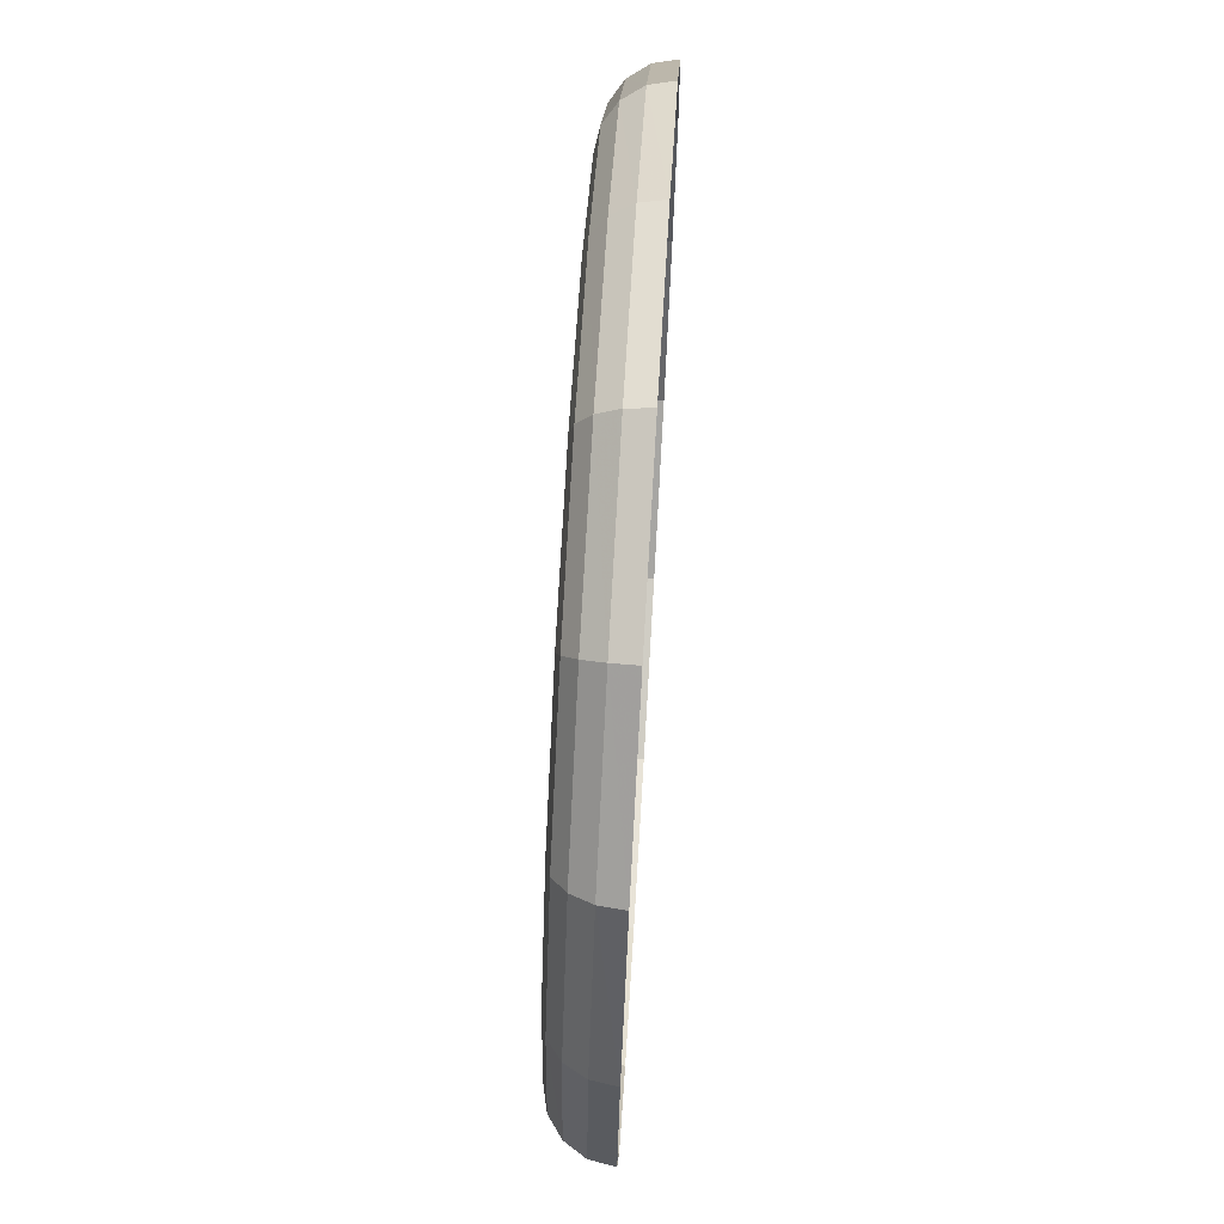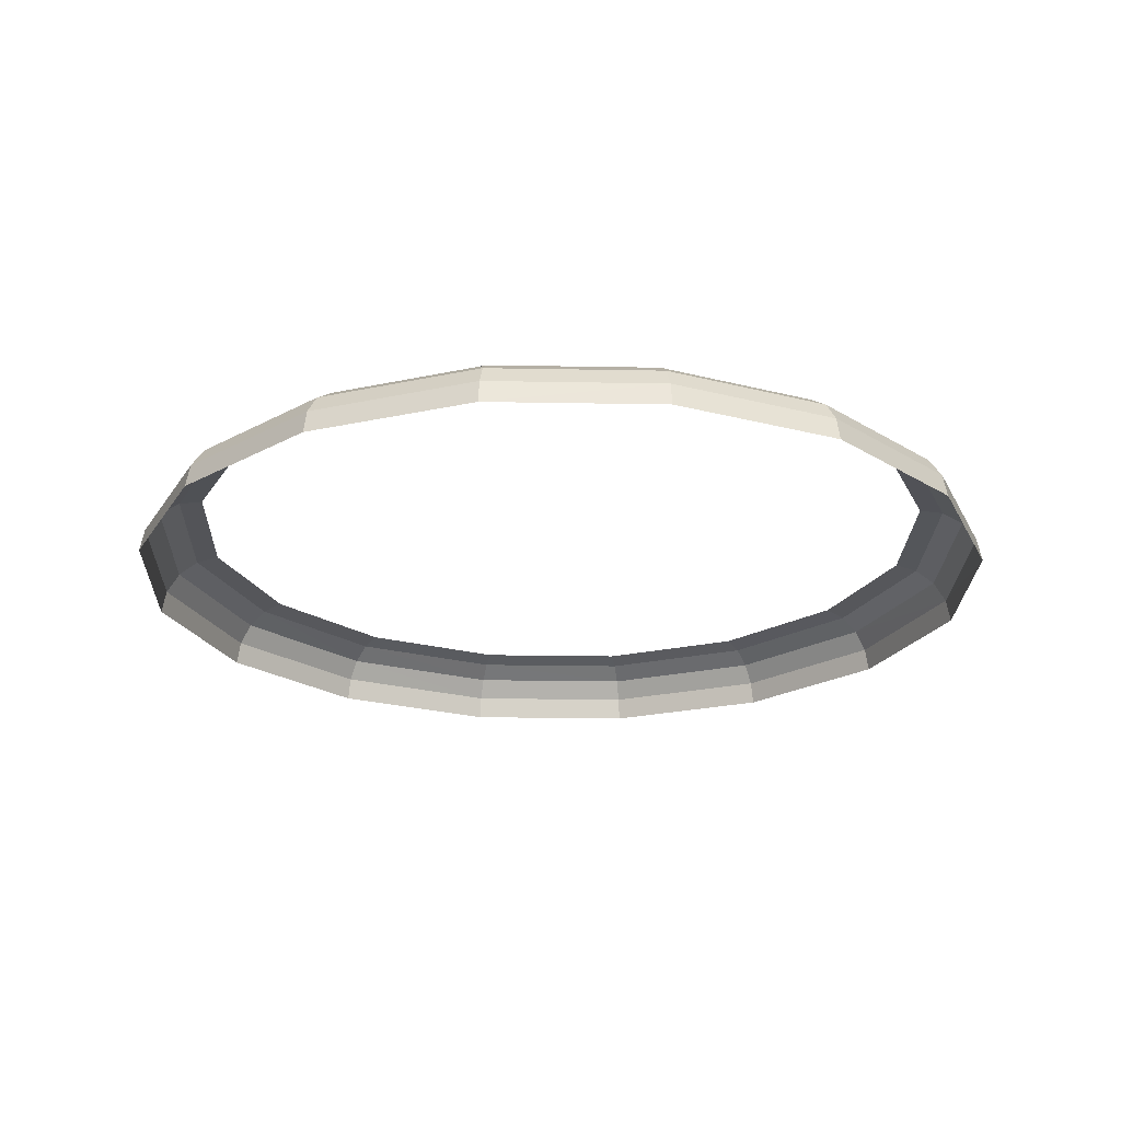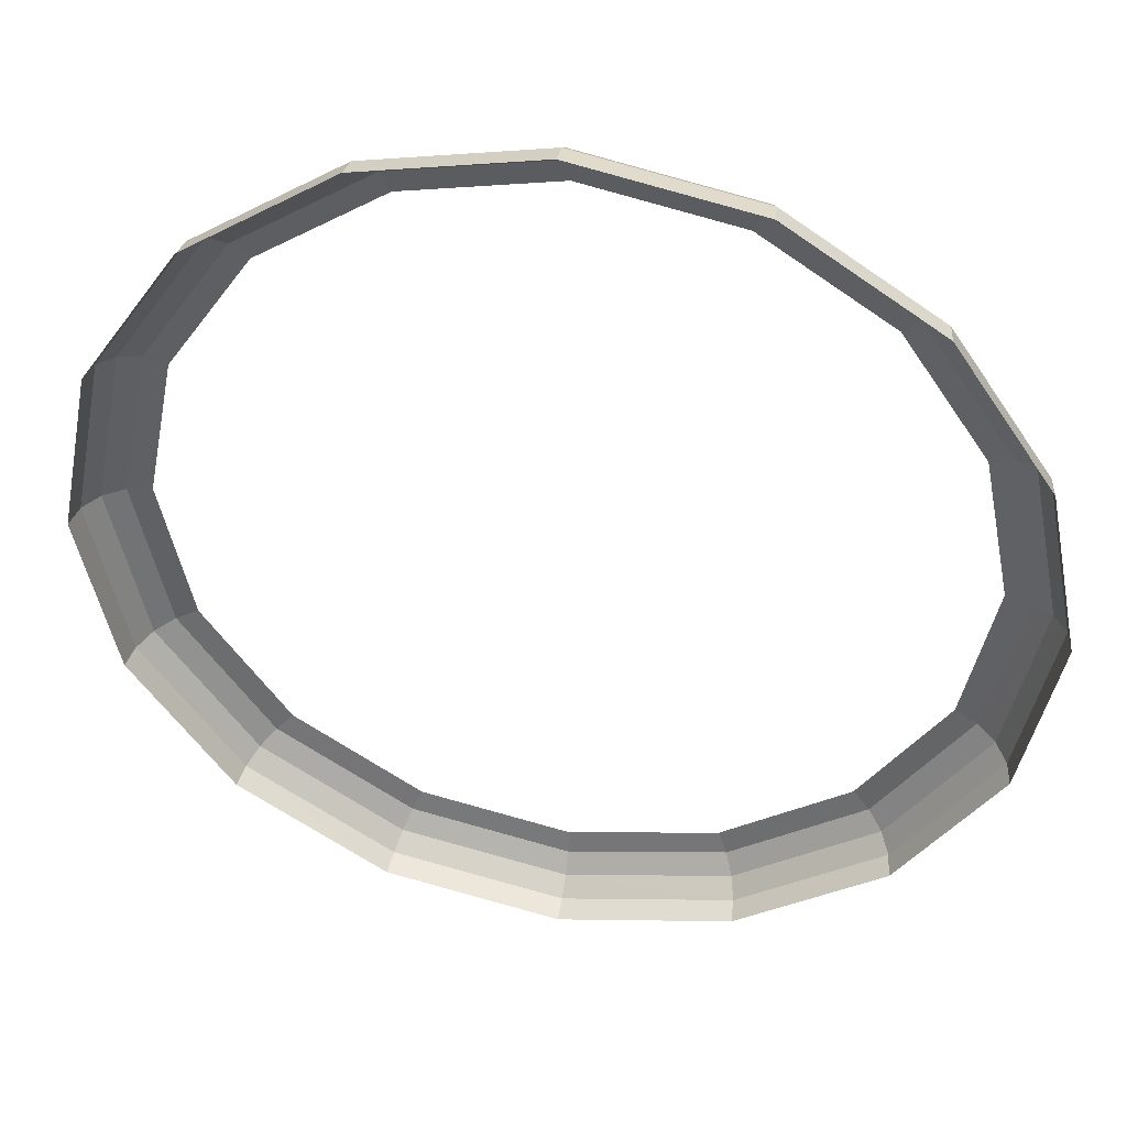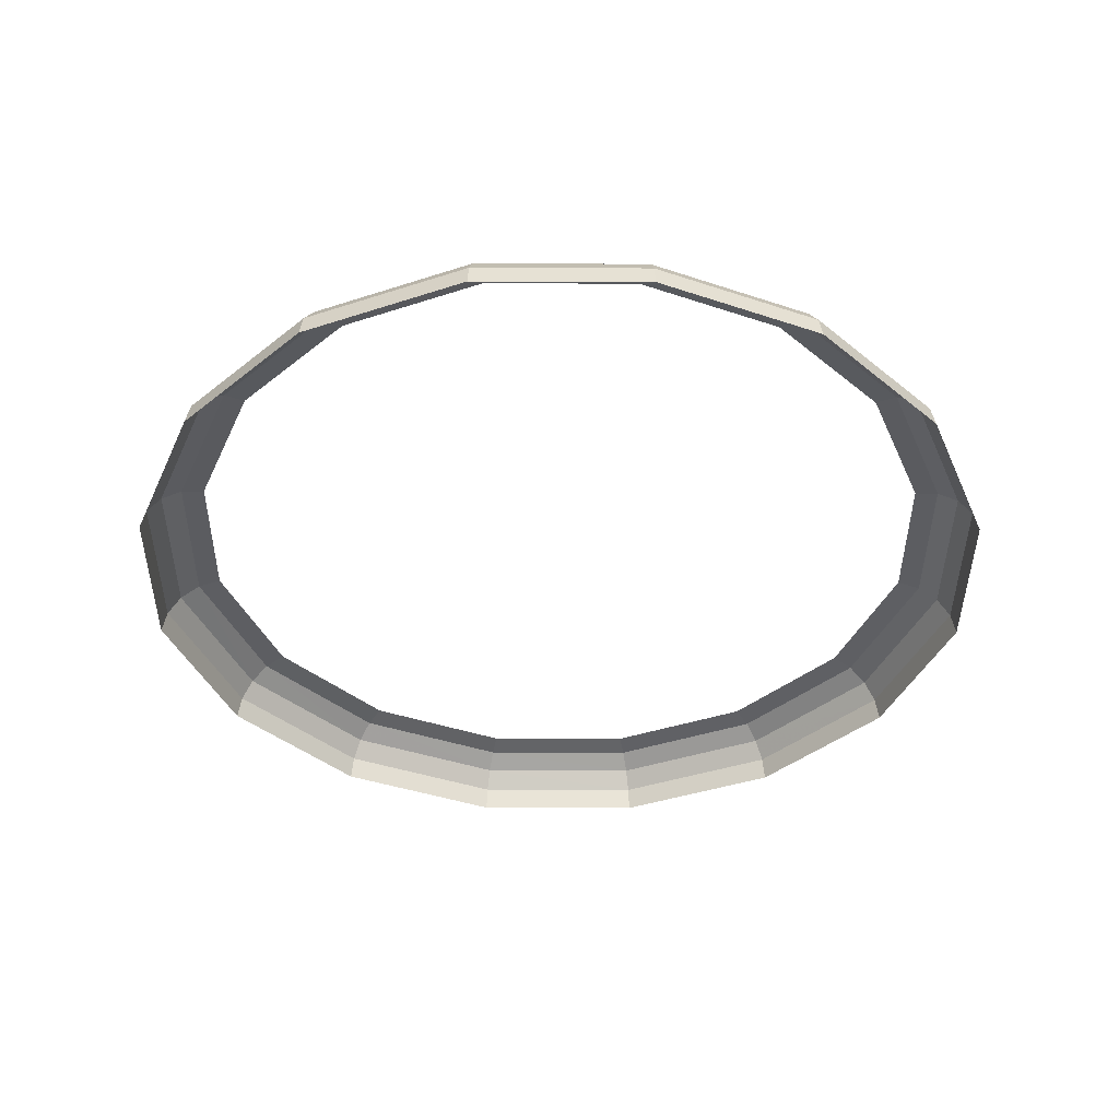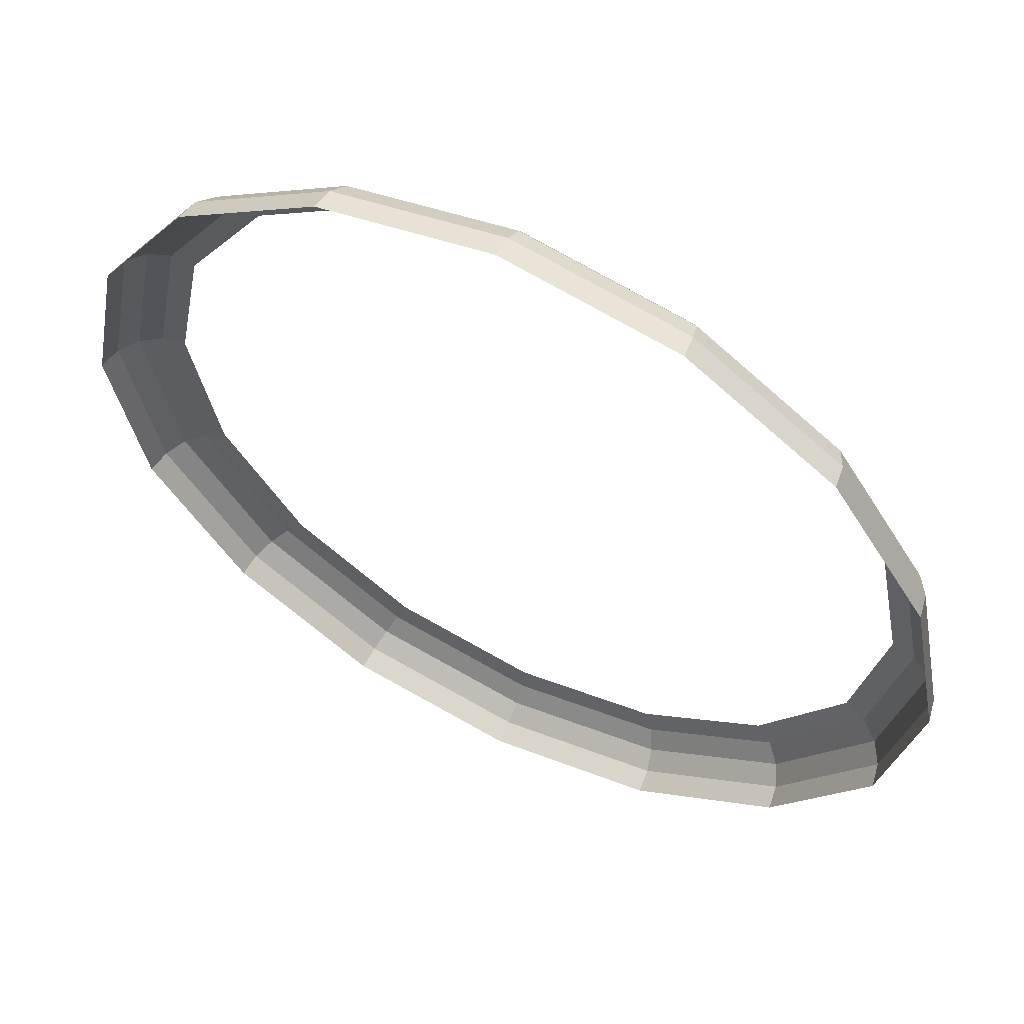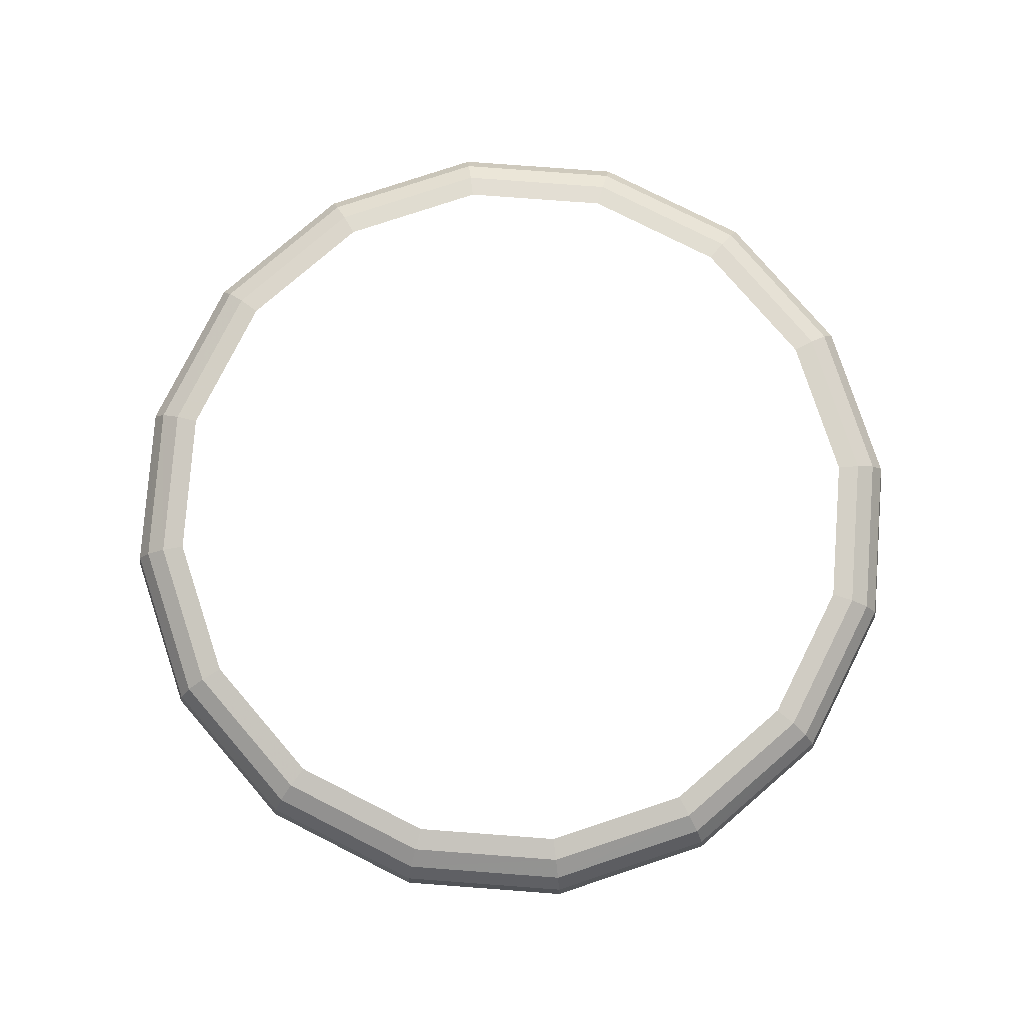
<metadata>
{"format":"obj","ext":"obj","renderer":"f3d","projection":"perspective","resolution":1024,"background":"white","views":[{"elev":71.9,"azim":-86.6,"up":"+Z"},{"elev":-22.7,"azim":-148.0,"up":"+Y"},{"elev":42.4,"azim":10.6,"up":"+Z"},{"elev":-39.7,"azim":168.5,"up":"+Y"},{"elev":58.6,"azim":26.6,"up":"+Z"},{"elev":78.9,"azim":150.5,"up":"+Y"}]}
</metadata>
<code>
v 0.05 0.007895 0
v 0.04619 0.007895 0.01913
v 0.04899 0.007295 0.02029
v 0.05302 0.007295 0
v 0.05302 0.007295 0
v 0.04899 0.007295 0.02029
v 0.05135 0.00558 0.02127
v 0.05558 0.00558 0
v 0.05558 0.00558 0
v 0.05135 0.00558 0.02127
v 0.05294 0.00302 0.02193
v 0.05729 0.00302 0
v 0.05729 0.00302 0
v 0.05294 0.00302 0.02193
v 0.05349 0 0.02216
v 0.0579 0 0
v 0.04619 0.007895 0.01913
v 0.03535 0.007895 0.03535
v 0.03749 0.007295 0.03749
v 0.04899 0.007295 0.02029
v 0.04899 0.007295 0.02029
v 0.03749 0.007295 0.03749
v 0.0393 0.00558 0.0393
v 0.05135 0.00558 0.02127
v 0.05135 0.00558 0.02127
v 0.0393 0.00558 0.0393
v 0.04052 0.00302 0.04052
v 0.05294 0.00302 0.02193
v 0.05294 0.00302 0.02193
v 0.04052 0.00302 0.04052
v 0.04093 0 0.04093
v 0.05349 0 0.02216
v 0.03535 0.007895 0.03535
v 0.01913 0.007895 0.04619
v 0.02029 0.007295 0.04899
v 0.03749 0.007295 0.03749
v 0.03749 0.007295 0.03749
v 0.02029 0.007295 0.04899
v 0.02127 0.00558 0.05135
v 0.0393 0.00558 0.0393
v 0.0393 0.00558 0.0393
v 0.02127 0.00558 0.05135
v 0.02193 0.00302 0.05294
v 0.04052 0.00302 0.04052
v 0.04052 0.00302 0.04052
v 0.02193 0.00302 0.05294
v 0.02216 0 0.05349
v 0.04093 0 0.04093
v 0.01913 0.007895 0.04619
v 0 0.007895 0.05
v 0 0.007295 0.05302
v 0.02029 0.007295 0.04899
v 0.02029 0.007295 0.04899
v 0 0.007295 0.05302
v 0 0.00558 0.05558
v 0.02127 0.00558 0.05135
v 0.02127 0.00558 0.05135
v 0 0.00558 0.05558
v 0 0.00302 0.05729
v 0.02193 0.00302 0.05294
v 0.02193 0.00302 0.05294
v 0 0.00302 0.05729
v 0 0 0.0579
v 0.02216 0 0.05349
v 0 0.007895 0.05
v -0.01913 0.007895 0.04619
v -0.02029 0.007295 0.04899
v 0 0.007295 0.05302
v 0 0.007295 0.05302
v -0.02029 0.007295 0.04899
v -0.02127 0.00558 0.05135
v 0 0.00558 0.05558
v 0 0.00558 0.05558
v -0.02127 0.00558 0.05135
v -0.02193 0.00302 0.05294
v 0 0.00302 0.05729
v 0 0.00302 0.05729
v -0.02193 0.00302 0.05294
v -0.02216 0 0.05349
v 0 0 0.0579
v -0.01913 0.007895 0.04619
v -0.03535 0.007895 0.03535
v -0.03749 0.007295 0.03749
v -0.02029 0.007295 0.04899
v -0.02029 0.007295 0.04899
v -0.03749 0.007295 0.03749
v -0.0393 0.00558 0.0393
v -0.02127 0.00558 0.05135
v -0.02127 0.00558 0.05135
v -0.0393 0.00558 0.0393
v -0.04052 0.00302 0.04052
v -0.02193 0.00302 0.05294
v -0.02193 0.00302 0.05294
v -0.04052 0.00302 0.04052
v -0.04093 0 0.04093
v -0.02216 0 0.05349
v -0.03535 0.007895 0.03535
v -0.04619 0.007895 0.01913
v -0.04899 0.007295 0.02029
v -0.03749 0.007295 0.03749
v -0.03749 0.007295 0.03749
v -0.04899 0.007295 0.02029
v -0.05135 0.00558 0.02127
v -0.0393 0.00558 0.0393
v -0.0393 0.00558 0.0393
v -0.05135 0.00558 0.02127
v -0.05294 0.00302 0.02193
v -0.04052 0.00302 0.04052
v -0.04052 0.00302 0.04052
v -0.05294 0.00302 0.02193
v -0.05349 0 0.02216
v -0.04093 0 0.04093
v -0.04619 0.007895 0.01913
v -0.05 0.007895 0
v -0.05302 0.007295 0
v -0.04899 0.007295 0.02029
v -0.04899 0.007295 0.02029
v -0.05302 0.007295 0
v -0.05558 0.00558 0
v -0.05135 0.00558 0.02127
v -0.05135 0.00558 0.02127
v -0.05558 0.00558 0
v -0.05729 0.00302 0
v -0.05294 0.00302 0.02193
v -0.05294 0.00302 0.02193
v -0.05729 0.00302 0
v -0.0579 0 0
v -0.05349 0 0.02216
v -0.05 0.007895 0
v -0.04619 0.007895 -0.01913
v -0.04899 0.007295 -0.02029
v -0.05302 0.007295 0
v -0.05302 0.007295 0
v -0.04899 0.007295 -0.02029
v -0.05135 0.00558 -0.02127
v -0.05558 0.00558 0
v -0.05558 0.00558 0
v -0.05135 0.00558 -0.02127
v -0.05294 0.00302 -0.02193
v -0.05729 0.00302 0
v -0.05729 0.00302 0
v -0.05294 0.00302 -0.02193
v -0.05349 0 -0.02216
v -0.0579 0 0
v -0.04619 0.007895 -0.01913
v -0.03535 0.007895 -0.03535
v -0.03749 0.007295 -0.03749
v -0.04899 0.007295 -0.02029
v -0.04899 0.007295 -0.02029
v -0.03749 0.007295 -0.03749
v -0.0393 0.00558 -0.0393
v -0.05135 0.00558 -0.02127
v -0.05135 0.00558 -0.02127
v -0.0393 0.00558 -0.0393
v -0.04052 0.00302 -0.04052
v -0.05294 0.00302 -0.02193
v -0.05294 0.00302 -0.02193
v -0.04052 0.00302 -0.04052
v -0.04093 0 -0.04093
v -0.05349 0 -0.02216
v -0.03535 0.007895 -0.03535
v -0.01913 0.007895 -0.04619
v -0.02029 0.007295 -0.04899
v -0.03749 0.007295 -0.03749
v -0.03749 0.007295 -0.03749
v -0.02029 0.007295 -0.04899
v -0.02127 0.00558 -0.05135
v -0.0393 0.00558 -0.0393
v -0.0393 0.00558 -0.0393
v -0.02127 0.00558 -0.05135
v -0.02193 0.00302 -0.05294
v -0.04052 0.00302 -0.04052
v -0.04052 0.00302 -0.04052
v -0.02193 0.00302 -0.05294
v -0.02216 0 -0.05349
v -0.04093 0 -0.04093
v -0.01913 0.007895 -0.04619
v 0 0.007895 -0.05
v 0 0.007295 -0.05302
v -0.02029 0.007295 -0.04899
v -0.02029 0.007295 -0.04899
v 0 0.007295 -0.05302
v 0 0.00558 -0.05558
v -0.02127 0.00558 -0.05135
v -0.02127 0.00558 -0.05135
v 0 0.00558 -0.05558
v 0 0.00302 -0.05729
v -0.02193 0.00302 -0.05294
v -0.02193 0.00302 -0.05294
v 0 0.00302 -0.05729
v 0 0 -0.0579
v -0.02216 0 -0.05349
v 0 0.007895 -0.05
v 0.01913 0.007895 -0.04619
v 0.02029 0.007295 -0.04899
v 0 0.007295 -0.05302
v 0 0.007295 -0.05302
v 0.02029 0.007295 -0.04899
v 0.02127 0.00558 -0.05135
v 0 0.00558 -0.05558
v 0 0.00558 -0.05558
v 0.02127 0.00558 -0.05135
v 0.02193 0.00302 -0.05294
v 0 0.00302 -0.05729
v 0 0.00302 -0.05729
v 0.02193 0.00302 -0.05294
v 0.02216 0 -0.05349
v 0 0 -0.0579
v 0.01913 0.007895 -0.04619
v 0.03535 0.007895 -0.03535
v 0.03749 0.007295 -0.03749
v 0.02029 0.007295 -0.04899
v 0.02029 0.007295 -0.04899
v 0.03749 0.007295 -0.03749
v 0.0393 0.00558 -0.0393
v 0.02127 0.00558 -0.05135
v 0.02127 0.00558 -0.05135
v 0.0393 0.00558 -0.0393
v 0.04052 0.00302 -0.04052
v 0.02193 0.00302 -0.05294
v 0.02193 0.00302 -0.05294
v 0.04052 0.00302 -0.04052
v 0.04093 0 -0.04093
v 0.02216 0 -0.05349
v 0.03535 0.007895 -0.03535
v 0.04619 0.007895 -0.01913
v 0.04899 0.007295 -0.02029
v 0.03749 0.007295 -0.03749
v 0.03749 0.007295 -0.03749
v 0.04899 0.007295 -0.02029
v 0.05135 0.00558 -0.02127
v 0.0393 0.00558 -0.0393
v 0.0393 0.00558 -0.0393
v 0.05135 0.00558 -0.02127
v 0.05294 0.00302 -0.02193
v 0.04052 0.00302 -0.04052
v 0.04052 0.00302 -0.04052
v 0.05294 0.00302 -0.02193
v 0.05349 0 -0.02216
v 0.04093 0 -0.04093
v 0.04619 0.007895 -0.01913
v 0.05 0.007895 0
v 0.05302 0.007295 0
v 0.04899 0.007295 -0.02029
v 0.04899 0.007295 -0.02029
v 0.05302 0.007295 0
v 0.05558 0.00558 0
v 0.05135 0.00558 -0.02127
v 0.05135 0.00558 -0.02127
v 0.05558 0.00558 0
v 0.05729 0.00302 0
v 0.05294 0.00302 -0.02193
v 0.05294 0.00302 -0.02193
v 0.05729 0.00302 0
v 0.0579 0 0
v 0.05349 0 -0.02216
g mesh51237
f 1 2 3
f 3 4 1
f 5 6 7
f 7 8 5
f 9 10 11
f 11 12 9
f 13 14 15
f 15 16 13
f 17 18 19
f 19 20 17
f 21 22 23
f 23 24 21
f 25 26 27
f 27 28 25
f 29 30 31
f 31 32 29
f 33 34 35
f 35 36 33
f 37 38 39
f 39 40 37
f 41 42 43
f 43 44 41
f 45 46 47
f 47 48 45
f 49 50 51
f 51 52 49
f 53 54 55
f 55 56 53
f 57 58 59
f 59 60 57
f 61 62 63
f 63 64 61
f 65 66 67
f 67 68 65
f 69 70 71
f 71 72 69
f 73 74 75
f 75 76 73
f 77 78 79
f 79 80 77
f 81 82 83
f 83 84 81
f 85 86 87
f 87 88 85
f 89 90 91
f 91 92 89
f 93 94 95
f 95 96 93
f 97 98 99
f 99 100 97
f 101 102 103
f 103 104 101
f 105 106 107
f 107 108 105
f 109 110 111
f 111 112 109
f 113 114 115
f 115 116 113
f 117 118 119
f 119 120 117
f 121 122 123
f 123 124 121
f 125 126 127
f 127 128 125
f 129 130 131
f 131 132 129
f 133 134 135
f 135 136 133
f 137 138 139
f 139 140 137
f 141 142 143
f 143 144 141
f 145 146 147
f 147 148 145
f 149 150 151
f 151 152 149
f 153 154 155
f 155 156 153
f 157 158 159
f 159 160 157
f 161 162 163
f 163 164 161
f 165 166 167
f 167 168 165
f 169 170 171
f 171 172 169
f 173 174 175
f 175 176 173
f 177 178 179
f 179 180 177
f 181 182 183
f 183 184 181
f 185 186 187
f 187 188 185
f 189 190 191
f 191 192 189
f 193 194 195
f 195 196 193
f 197 198 199
f 199 200 197
f 201 202 203
f 203 204 201
f 205 206 207
f 207 208 205
f 209 210 211
f 211 212 209
f 213 214 215
f 215 216 213
f 217 218 219
f 219 220 217
f 221 222 223
f 223 224 221
f 225 226 227
f 227 228 225
f 229 230 231
f 231 232 229
f 233 234 235
f 235 236 233
f 237 238 239
f 239 240 237
f 241 242 243
f 243 244 241
f 245 246 247
f 247 248 245
f 249 250 251
f 251 252 249
f 253 254 255
f 255 256 253

</code>
